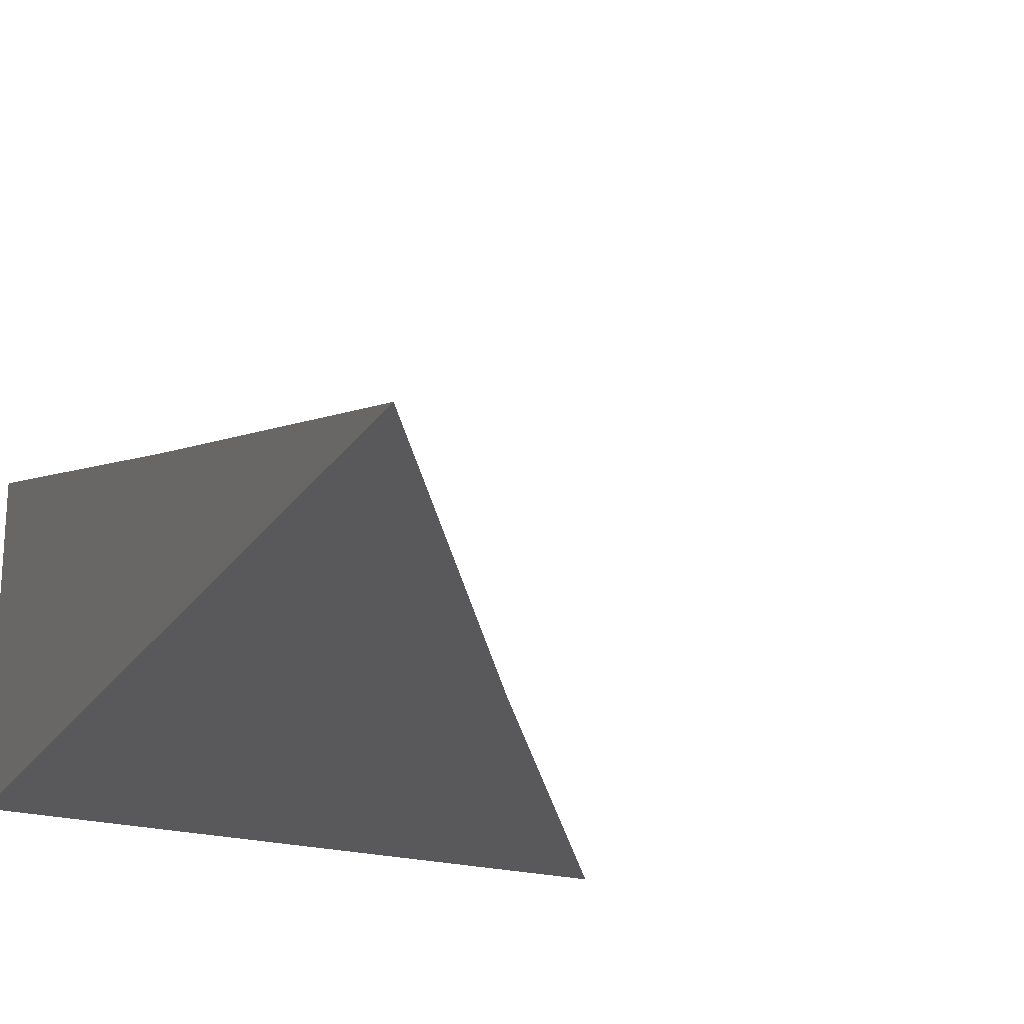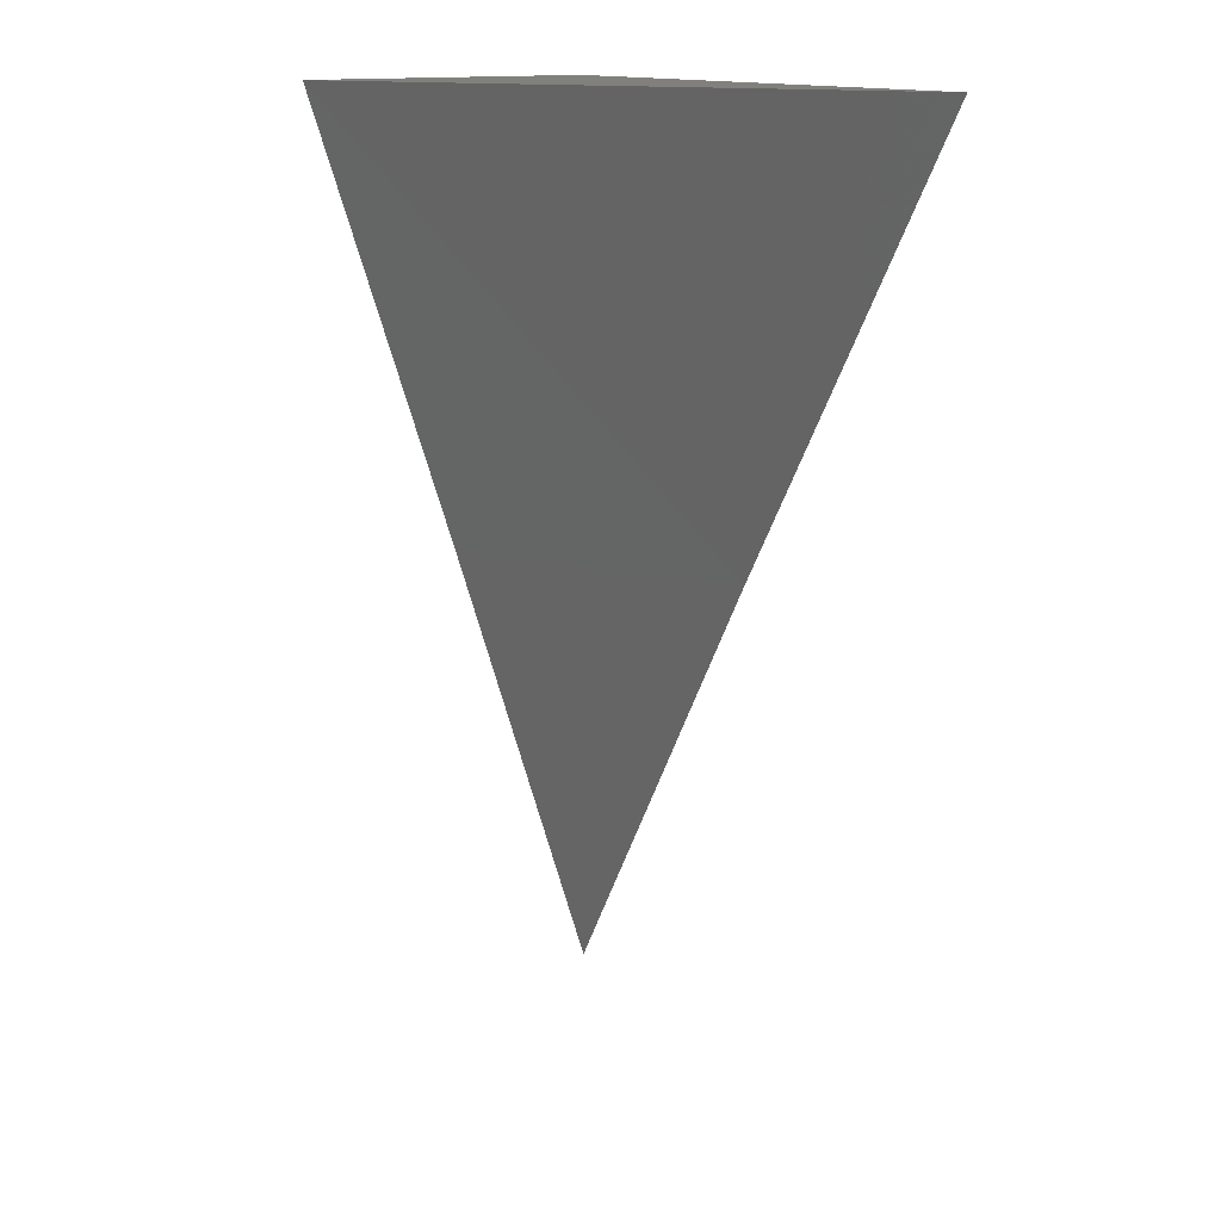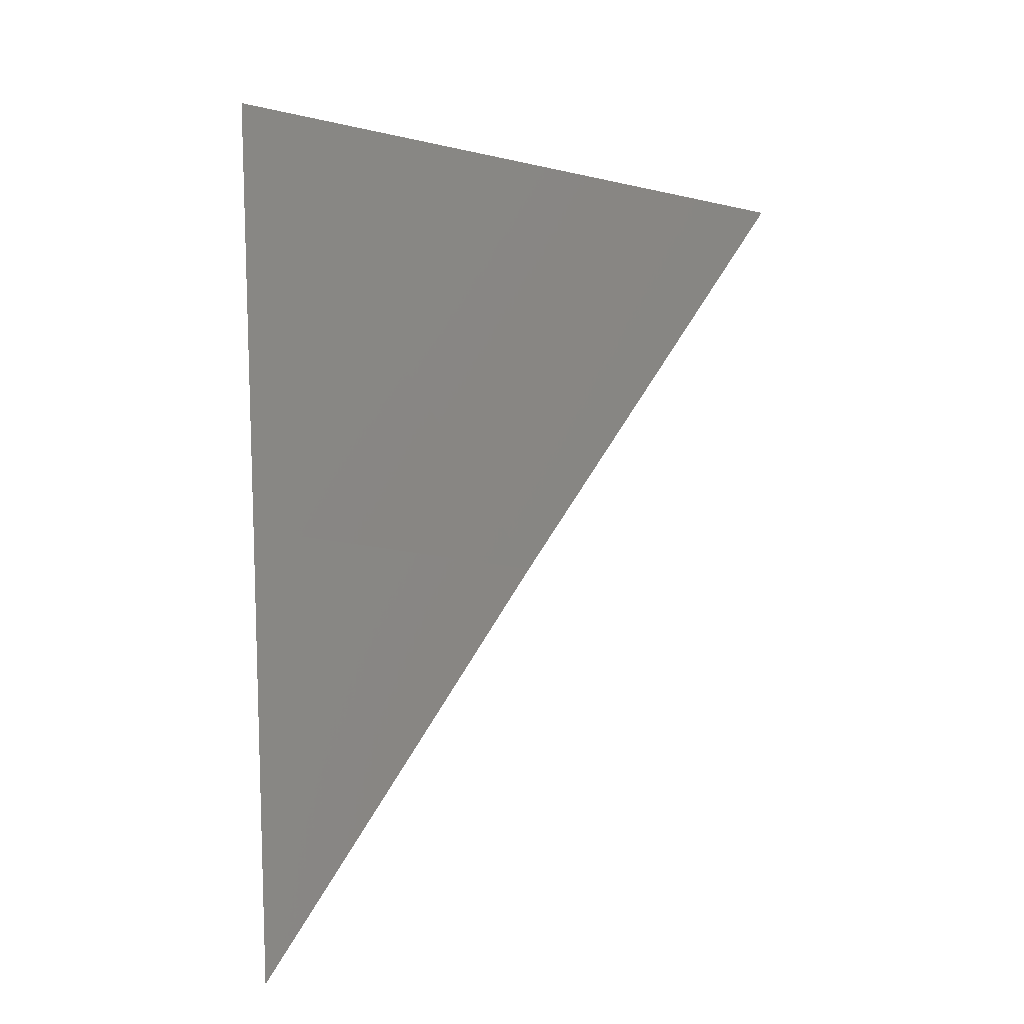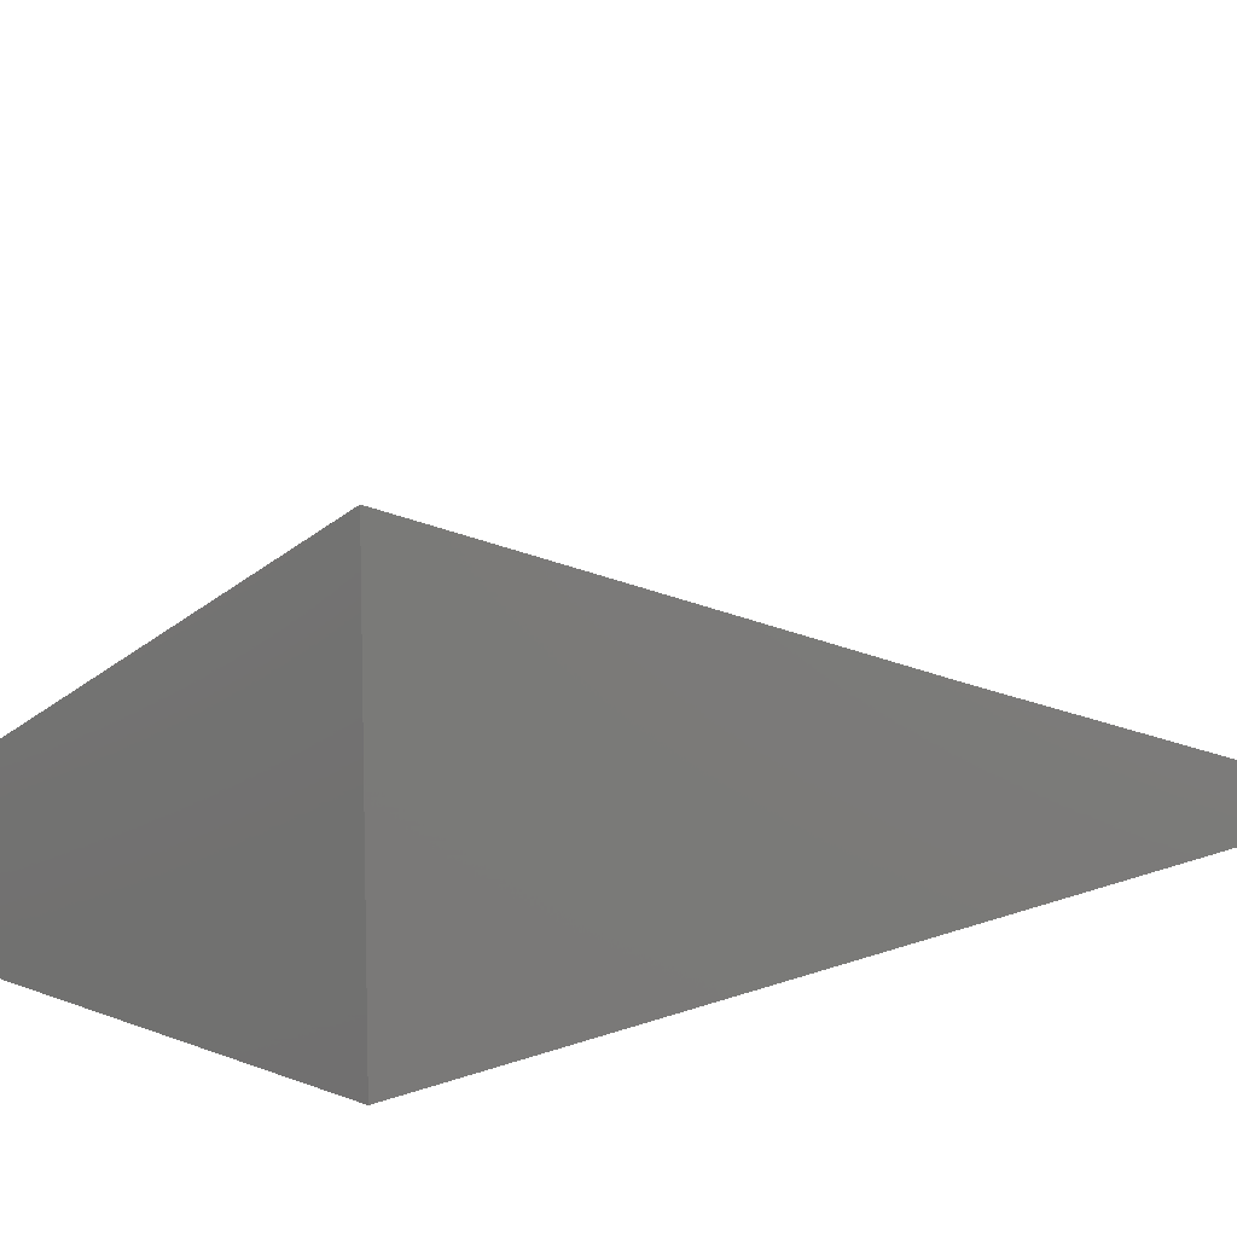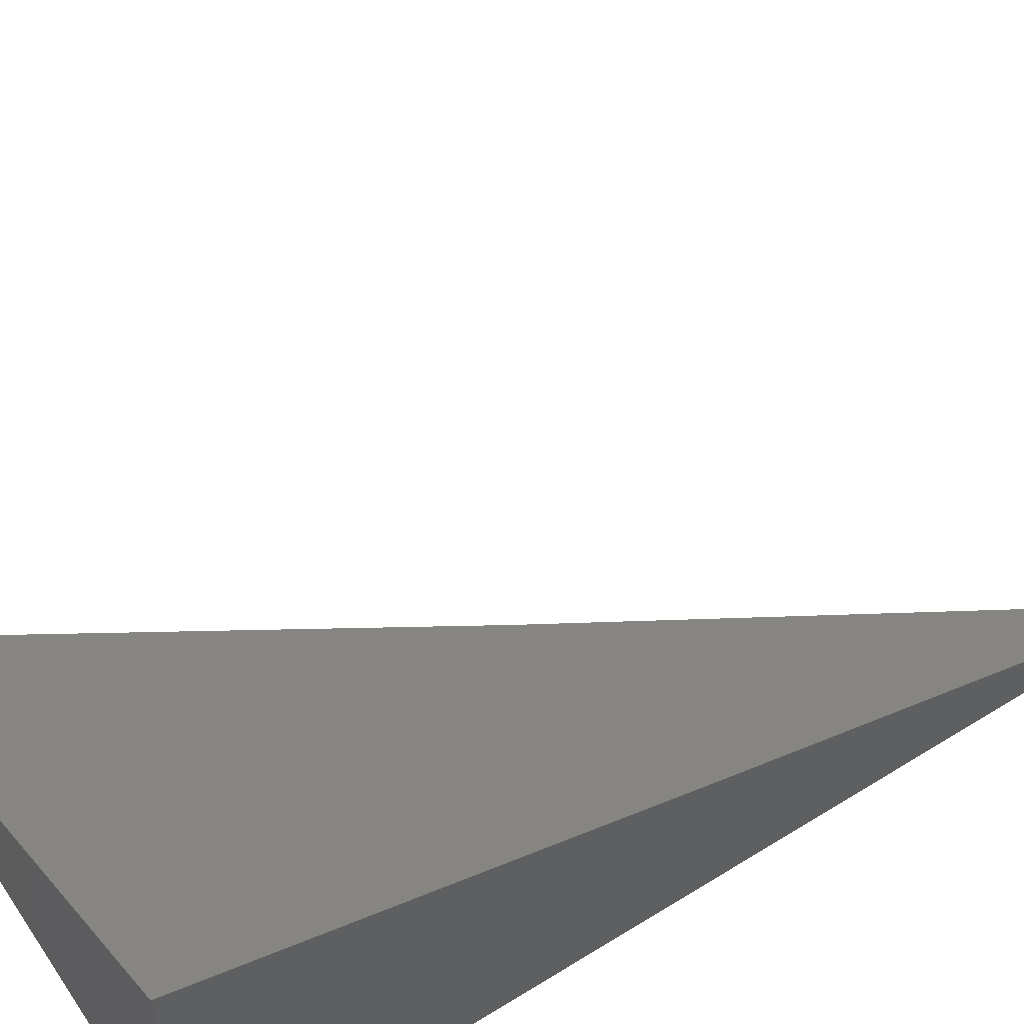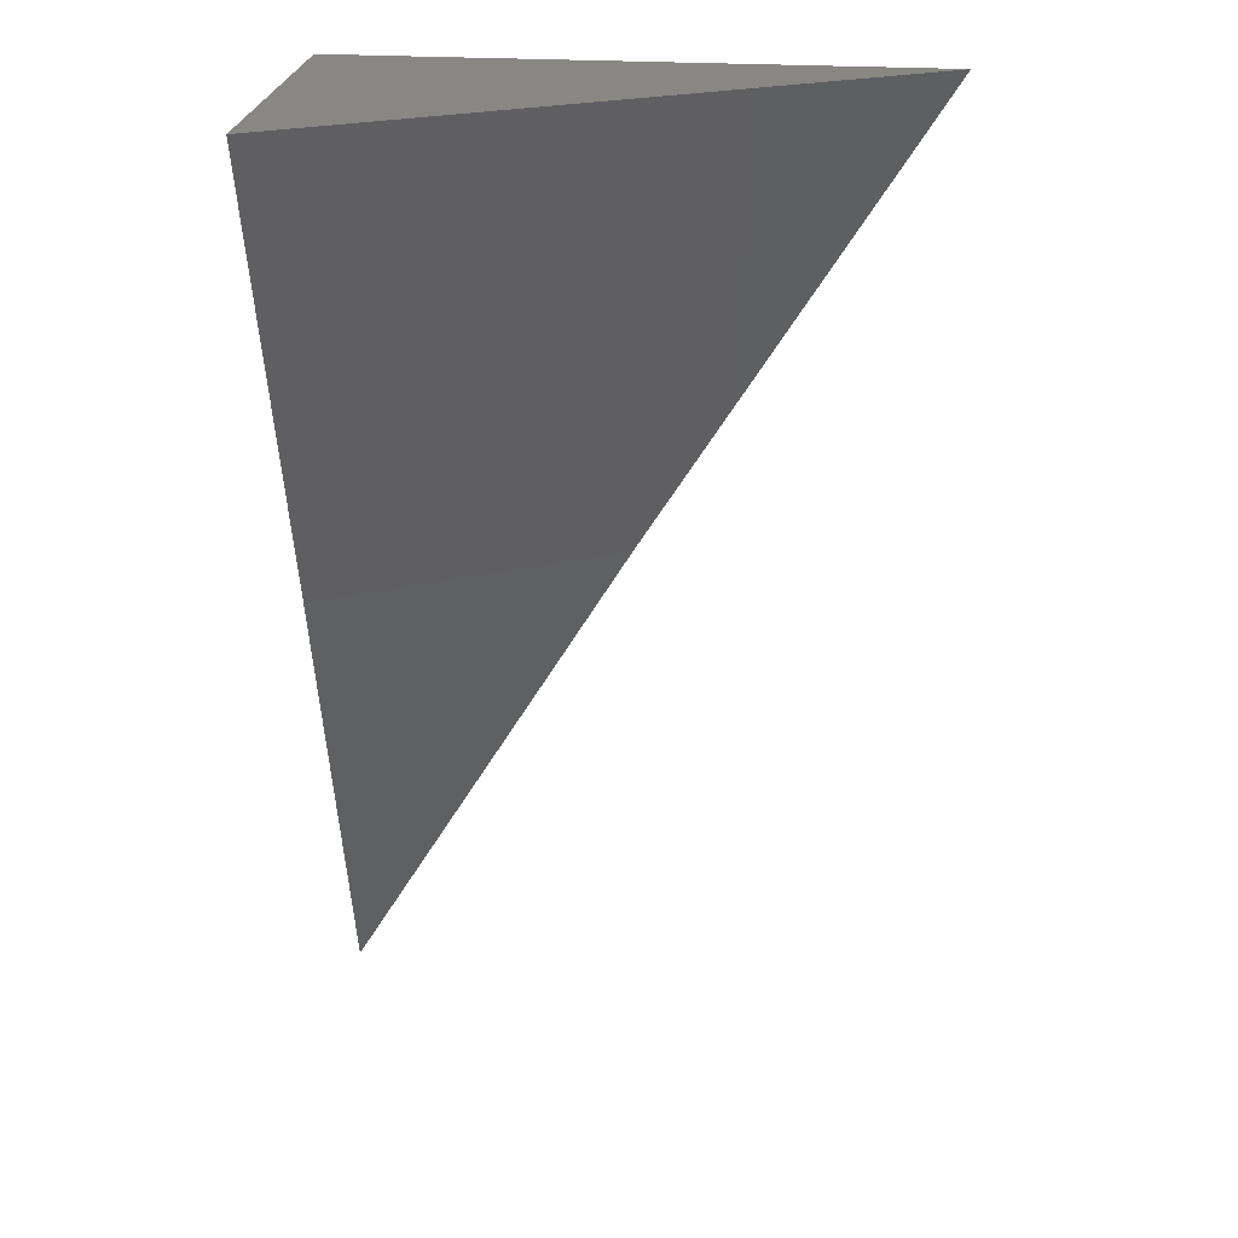
<metadata>
{"format":"stl","ext":"stl","renderer":"f3d","projection":"perspective","resolution":1024,"background":"white","views":[{"elev":-22.2,"azim":-24.5,"up":"+Z"},{"elev":14.1,"azim":57.0,"up":"+Y"},{"elev":-26.5,"azim":8.5,"up":"+Y"},{"elev":10.2,"azim":-135.0,"up":"+Z"},{"elev":53.6,"azim":-123.5,"up":"+Z"},{"elev":24.5,"azim":6.3,"up":"+Y"}]}
</metadata>
<code>
# stl→obj: 6 verts, 8 faces
v -5 2.869 -10
v -4.96 2.935 -10
v -5 2.935 -9.979
v -5 3 -9.957
v -4.919 3 -10
v -5 3 -10
f 1 2 3
f 3 2 4
f 4 2 5
f 4 5 6
f 5 2 6
f 6 2 1
f 1 3 6
f 6 3 4

</code>
